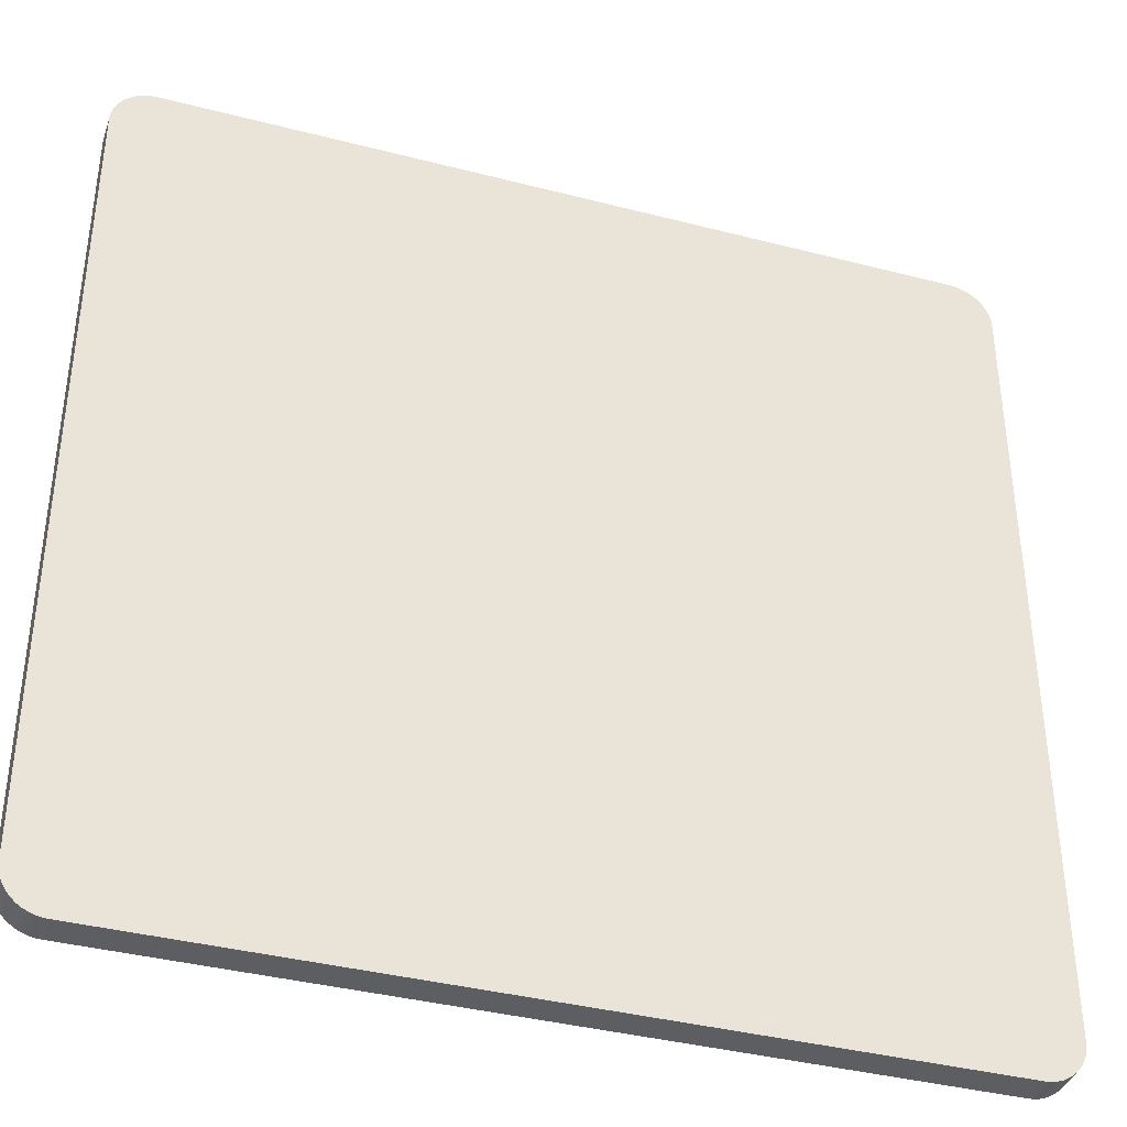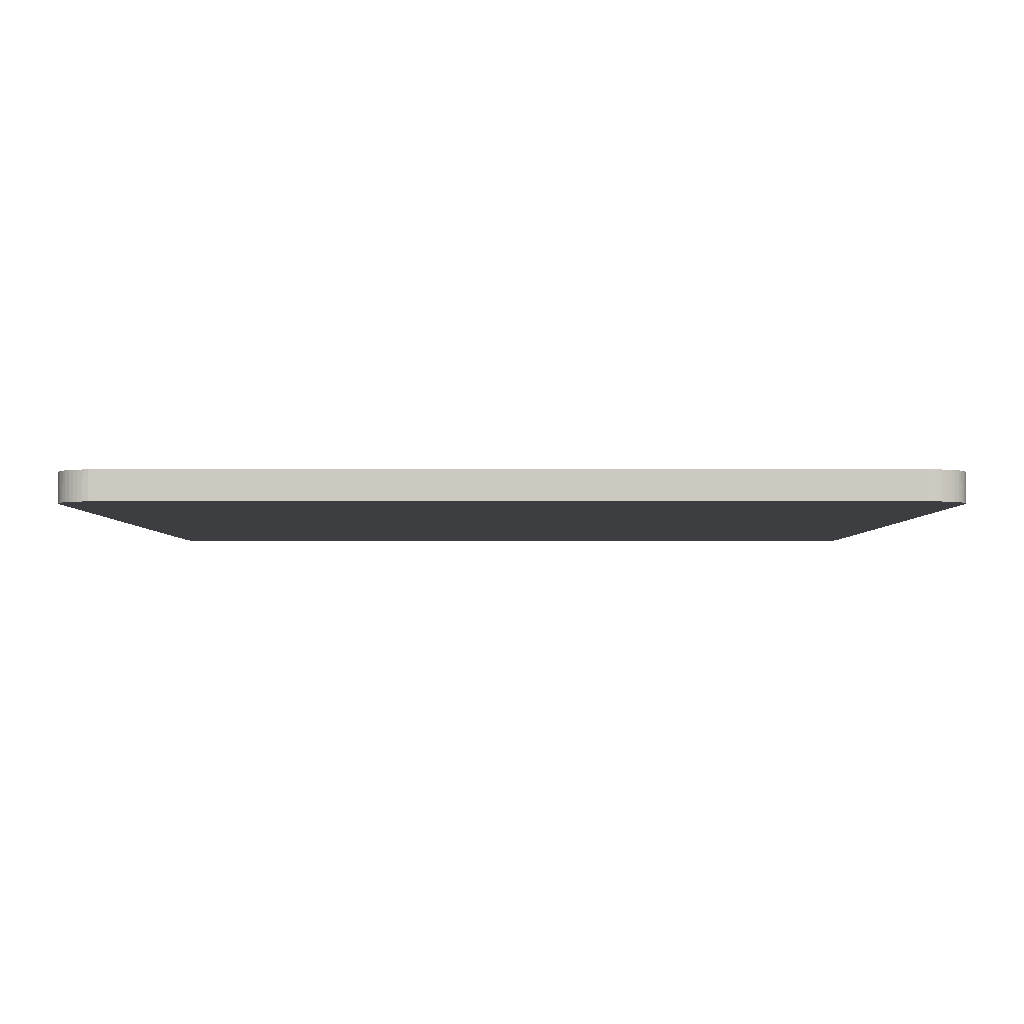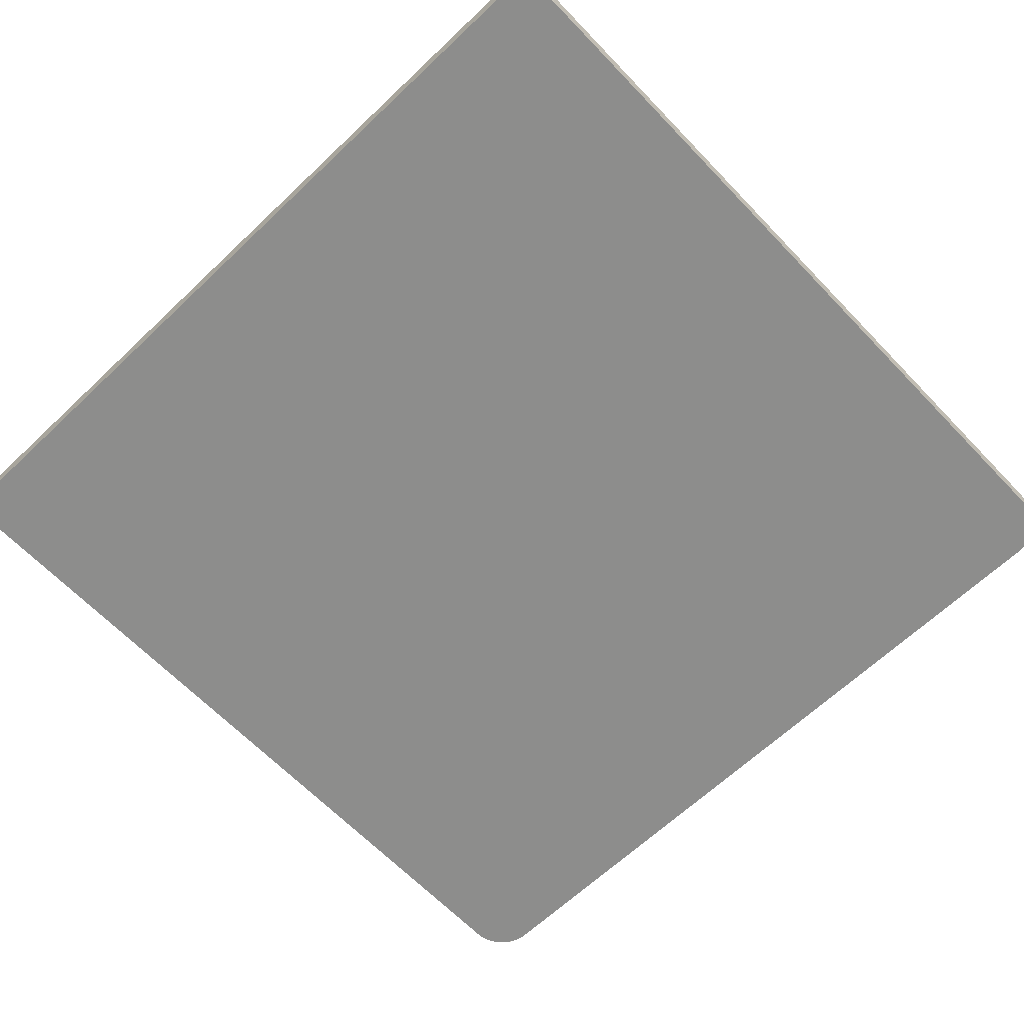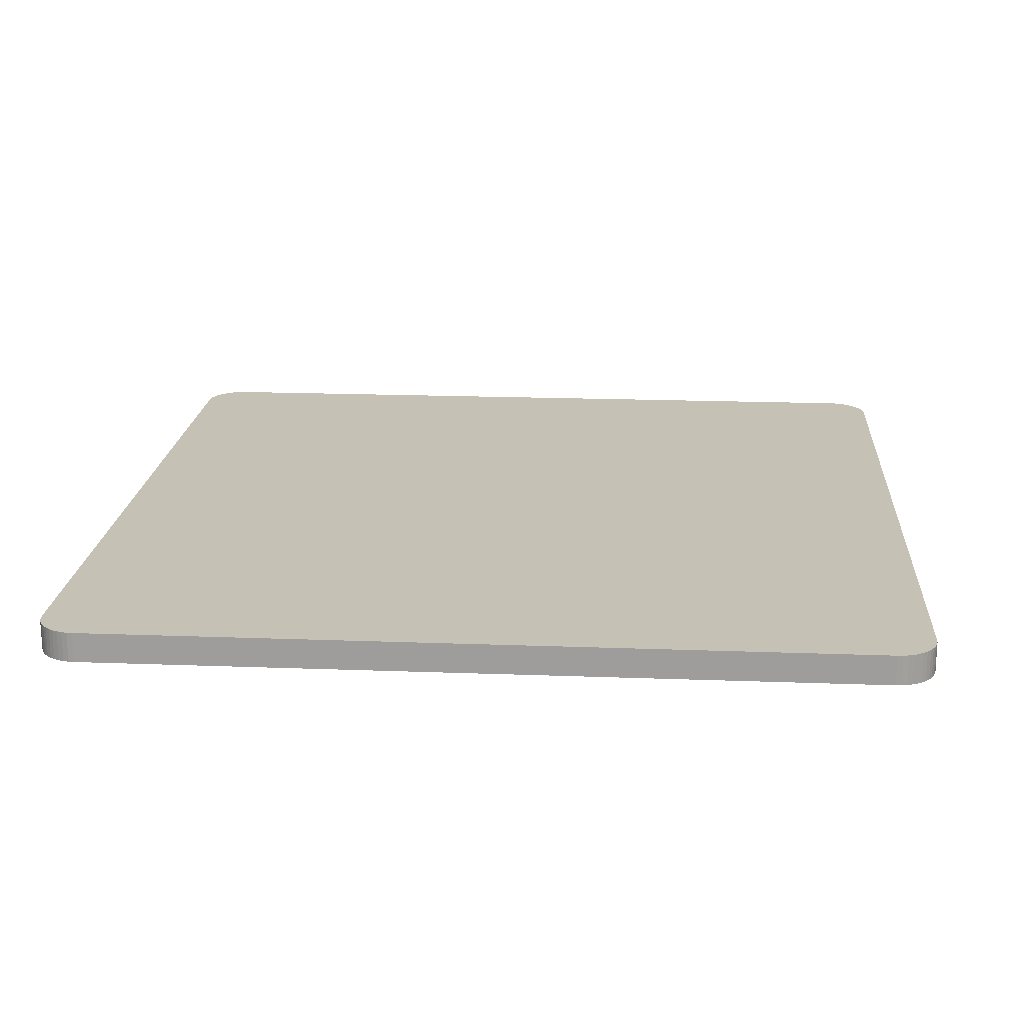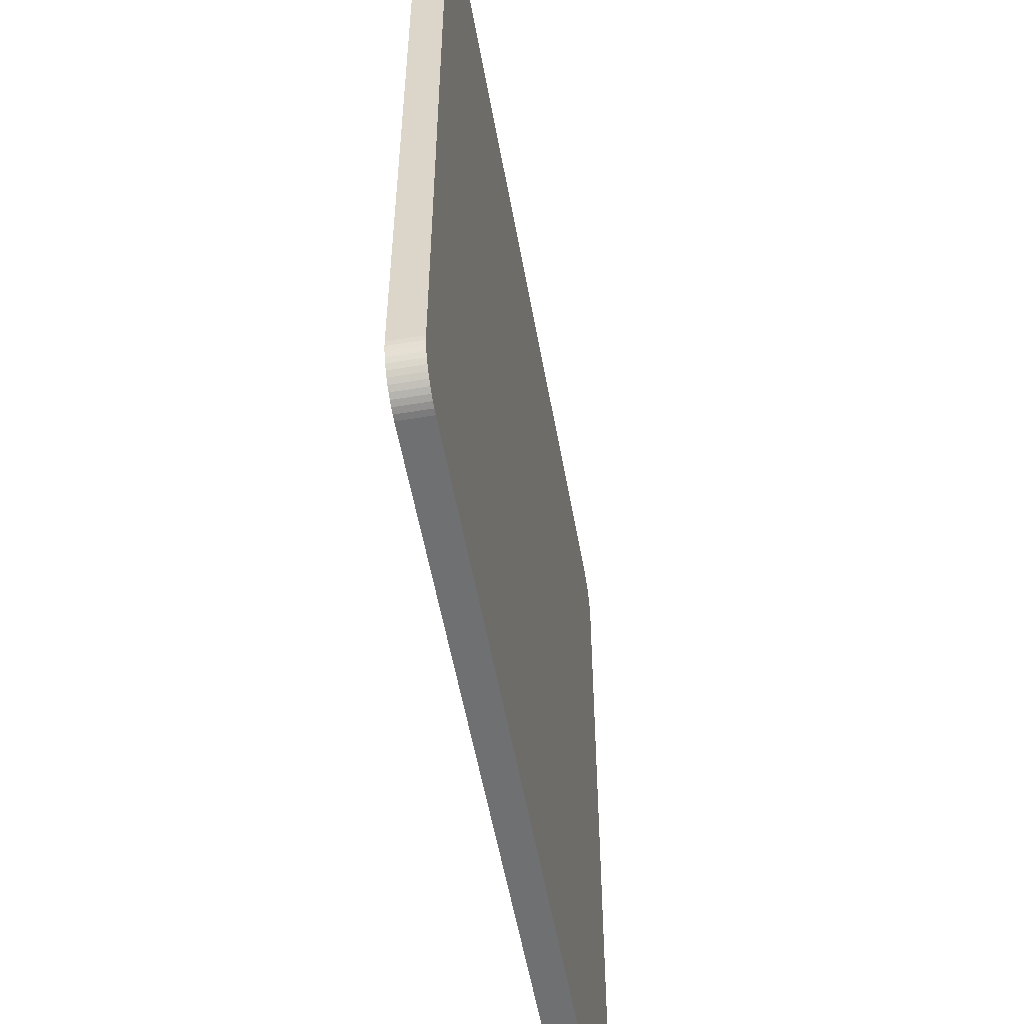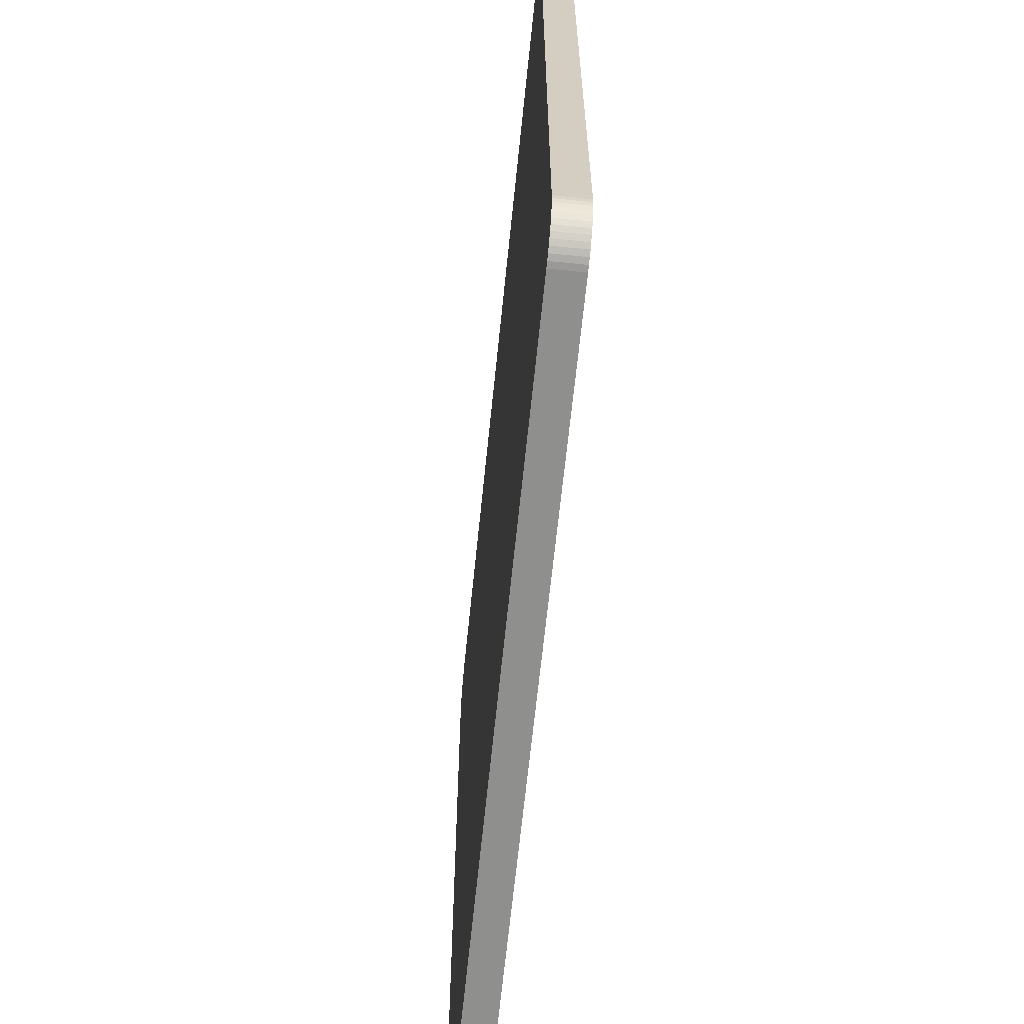
<metadata>
{"format":"obj","ext":"obj","renderer":"f3d","projection":"perspective","resolution":1024,"background":"white","views":[{"elev":-38.5,"azim":-18.1,"up":"+Y"},{"elev":-3.3,"azim":180.0,"up":"+Z"},{"elev":-64.5,"azim":-136.3,"up":"+Z"},{"elev":18.8,"azim":94.1,"up":"+Z"},{"elev":-54.9,"azim":-79.9,"up":"+Y"},{"elev":-65.3,"azim":-95.8,"up":"+Y"}]}
</metadata>
<code>
o obj_0
v -14.4 		13.01 		1
v -14.4 		13.01 		0
v 14.4 		13.01 		0
v 14.4 		13.01 		1
v -14.4 		-13.01 		0
v -14.4 		-13.01 		1
v 14.35 		13.38 		0
v 13.01 		-14.4 		0
v 13.01 		-14.4 		1
v 14.29 		13.55 		0
v 14.29 		13.55 		1
v 14.35 		13.38 		1
v -13.55 		-14.29 		0
v -13.55 		-14.29 		1
v -13.71 		-14.21 		1
v -13.71 		-14.21 		0
v -13.01 		-14.4 		1
v 14.21 		13.71 		0
v -13.01 		-14.4 		0
v 14.21 		13.71 		1
v -13.38 		-14.35 		1
v 14.11 		13.86 		0
v -13.38 		-14.35 		0
v -14.11 		13.86 		0
v -14.21 		13.71 		0
v -13.2 		-14.38 		1
v -14.21 		13.71 		1
v -14.11 		13.86 		1
v 14.4 		-13.01 		1
v 14.4 		-13.01 		0
v -14.29 		13.55 		0
v -14.29 		13.55 		1
v 13.01 		14.4 		1
v 13.01 		14.4 		0
v 13.2 		14.38 		0
v 14.11 		13.86 		1
v 13.38 		14.35 		0
v 13.55 		14.29 		0
v 13.71 		14.21 		0
v 13.86 		14.11 		0
v 13.99 		13.99 		0
v -13.01 		14.4 		0
v 14.38 		13.2 		0
v 13.99 		13.99 		1
v -13.01 		14.4 		1
v 13.86 		14.11 		1
v 13.71 		14.21 		1
v 13.55 		14.29 		1
v -14.38 		13.2 		0
v -14.35 		13.38 		0
v 14.38 		13.2 		1
v 13.38 		14.35 		1
v -13.99 		13.99 		0
v -13.86 		14.11 		0
v -13.71 		14.21 		0
v -13.55 		14.29 		0
v -13.38 		14.35 		0
v -13.2 		14.38 		0
v -13.2 		-14.38 		0
v 13.2 		14.38 		1
v -14.38 		-13.2 		0
v -14.38 		-13.2 		1
v -14.35 		-13.38 		0
v -14.35 		-13.38 		1
v 14.38 		-13.2 		0
v -14.35 		13.38 		1
v 14.35 		-13.38 		0
v -14.29 		-13.55 		0
v -14.29 		-13.55 		1
v 14.29 		-13.55 		0
v 14.21 		-13.71 		0
v 14.11 		-13.86 		0
v 13.99 		-13.99 		0
v -13.2 		14.38 		1
v 13.86 		-14.11 		0
v -13.38 		14.35 		1
v 13.71 		-14.21 		0
v -13.55 		14.29 		1
v 13.55 		-14.29 		0
v 13.38 		-14.35 		0
v -13.71 		14.21 		1
v -14.21 		-13.71 		0
v -14.38 		13.2 		1
v -13.86 		14.11 		1
v 13.2 		-14.38 		0
v -14.21 		-13.71 		1
v -13.99 		13.99 		1
v -14.11 		-13.86 		0
v -14.11 		-13.86 		1
v 13.86 		-14.11 		1
v 13.99 		-13.99 		1
v -13.99 		-13.99 		0
v -13.99 		-13.99 		1
v 14.11 		-13.86 		1
v -13.86 		-14.11 		0
v -13.86 		-14.11 		1
v 14.21 		-13.71 		1
v 13.2 		-14.38 		1
v 14.29 		-13.55 		1
v 13.38 		-14.35 		1
v 13.55 		-14.29 		1
v 13.71 		-14.21 		1
v 14.35 		-13.38 		1
v 14.38 		-13.2 		1
g group_0_11909273
f 1 2 6
f 5 6 2
f 3 4 29
f 7 10 11
f 7 11 12
f 17 19 9
f 8 9 19
f 13 14 15
f 13 15 16
f 10 18 20
f 10 20 11
f 21 14 13
f 21 13 23
f 24 25 27
f 24 27 28
f 3 29 30
f 25 31 32
f 25 32 27
f 18 22 36
f 18 36 20
f 42 45 34
f 33 34 45
f 22 41 44
f 22 44 36
f 34 35 37
f 34 37 38
f 34 38 39
f 34 39 40
f 34 40 41
f 34 41 22
f 34 22 18
f 34 18 10
f 34 10 7
f 34 7 43
f 34 43 3
f 41 40 46
f 41 46 44
f 40 39 47
f 40 47 46
f 39 38 48
f 39 48 47
f 38 37 52
f 38 52 48
f 50 31 49
f 2 49 31
f 2 31 25
f 2 25 24
f 2 24 53
f 2 53 54
f 2 54 55
f 2 55 56
f 57 58 2
f 42 2 58
f 34 19 42
f 56 57 2
f 19 17 26
f 19 26 59
f 12 33 51
f 4 51 33
f 33 12 11
f 33 11 20
f 33 20 36
f 33 36 44
f 33 44 46
f 33 46 47
f 33 47 48
f 33 48 52
f 60 33 52
f 51 4 3
f 51 3 43
f 6 5 61
f 6 61 62
f 61 63 64
f 61 64 62
f 31 50 66
f 31 66 32
f 63 68 69
f 63 69 64
f 50 49 83
f 50 83 66
f 68 82 86
f 68 86 69
f 3 30 34
f 67 8 65
f 30 65 8
f 70 8 67
f 34 30 8
f 8 70 71
f 8 71 72
f 8 72 73
f 8 73 75
f 8 75 77
f 8 77 79
f 8 79 80
f 85 8 80
f 49 2 1
f 49 1 83
f 76 78 74
f 45 74 78
f 45 78 81
f 45 81 84
f 45 84 87
f 45 87 28
f 45 28 27
f 45 27 32
f 45 32 66
f 83 1 45
f 4 45 1
f 66 83 45
f 45 4 33
f 82 88 89
f 82 89 86
f 90 75 73
f 90 73 91
f 88 92 93
f 88 93 89
f 73 72 94
f 73 94 91
f 95 96 93
f 95 93 92
f 72 71 97
f 72 97 94
f 8 19 34
f 2 42 19
f 59 5 19
f 23 5 59
f 13 5 23
f 16 5 13
f 95 5 16
f 92 5 95
f 88 5 92
f 82 5 88
f 68 5 82
f 63 5 68
f 61 5 63
f 2 19 5
f 16 15 96
f 16 96 95
f 71 70 99
f 71 99 97
f 98 29 9
f 4 6 29
f 29 98 100
f 29 100 101
f 29 101 102
f 29 102 90
f 29 90 91
f 29 91 94
f 29 94 97
f 29 97 99
f 103 29 99
f 104 29 103
f 37 35 60
f 37 60 52
f 35 34 33
f 35 33 60
f 1 6 4
f 9 29 6
f 62 17 6
f 64 17 62
f 69 17 64
f 86 17 69
f 89 17 86
f 93 17 89
f 96 17 93
f 15 17 96
f 14 17 15
f 21 17 14
f 26 17 21
f 9 6 17
f 42 58 74
f 42 74 45
f 51 43 7
f 51 7 12
f 58 57 76
f 58 76 74
f 57 56 78
f 57 78 76
f 56 55 81
f 56 81 78
f 70 67 103
f 70 103 99
f 55 54 84
f 55 84 81
f 67 65 104
f 67 104 103
f 54 53 87
f 54 87 84
f 65 30 29
f 65 29 104
f 53 24 28
f 53 28 87
f 85 98 9
f 85 9 8
f 80 100 98
f 80 98 85
f 79 101 100
f 79 100 80
f 77 102 101
f 77 101 79
f 90 102 77
f 90 77 75
f 59 26 21
f 59 21 23

</code>
